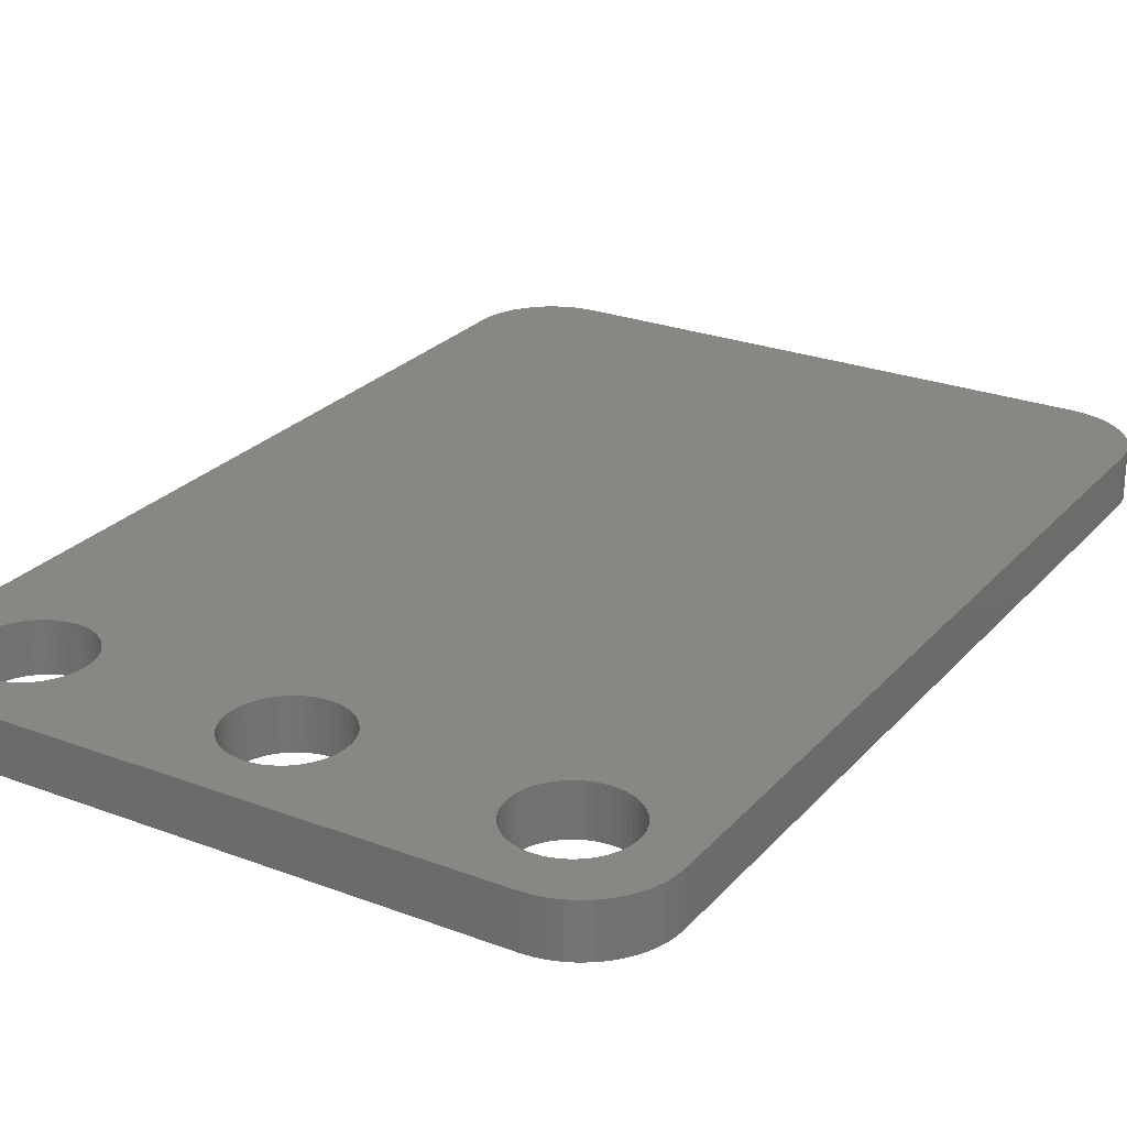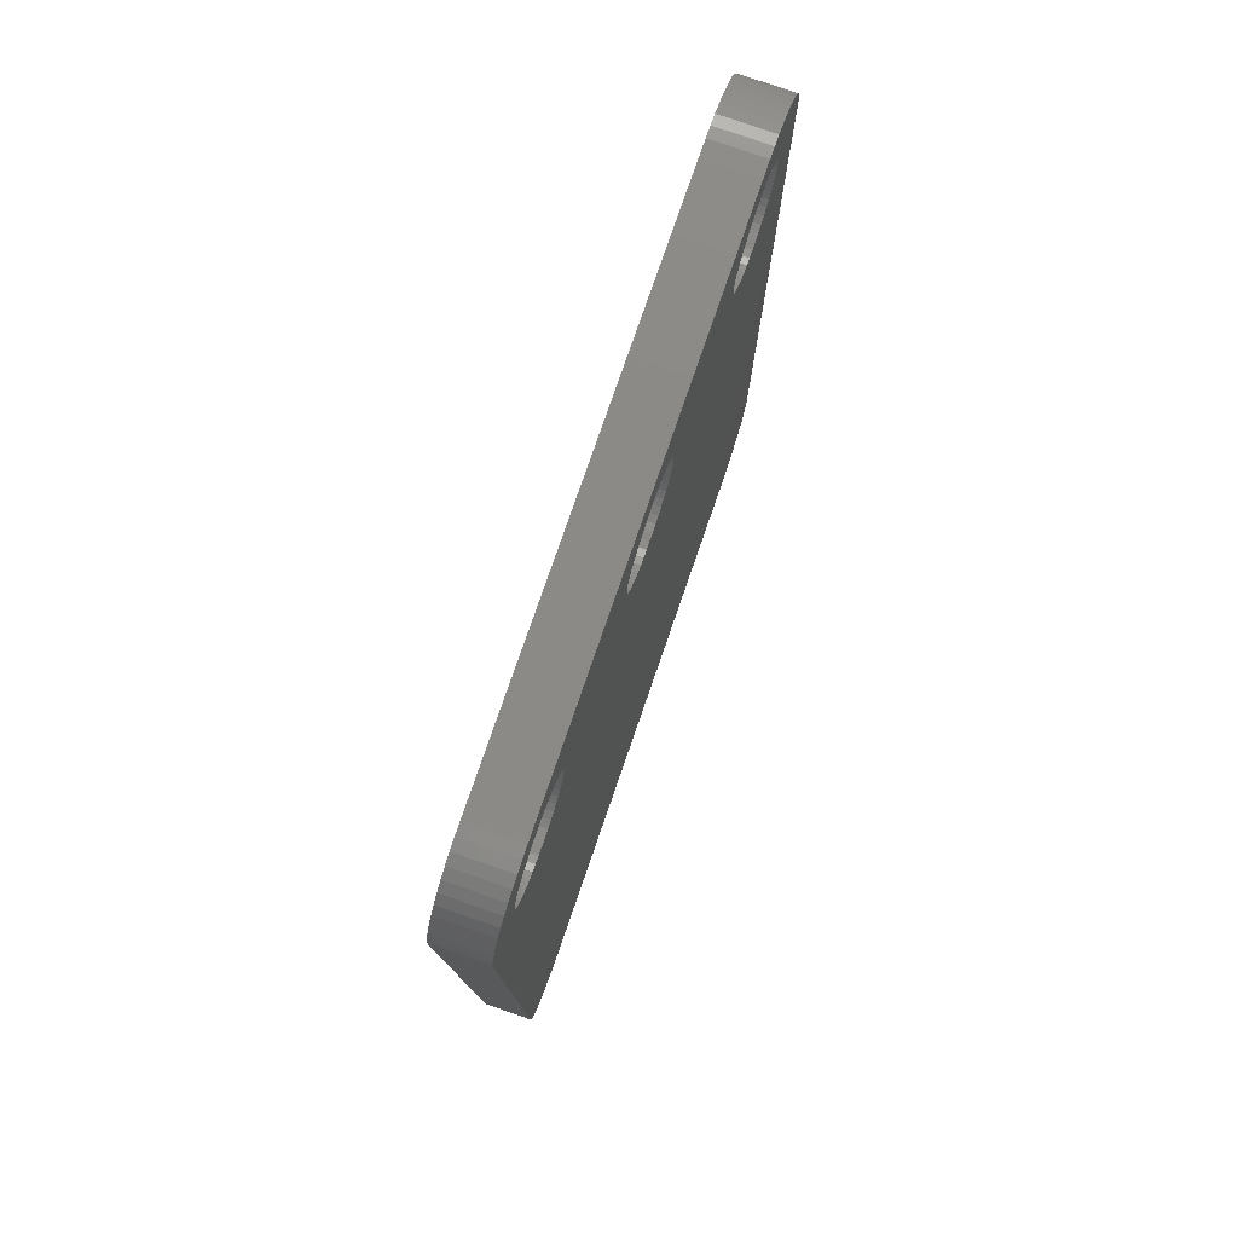
<metadata>
{"format":"stl","ext":"stl","renderer":"f3d","projection":"perspective","resolution":1024,"background":"white","views":[{"elev":25.5,"azim":-148.8,"up":"+Z"},{"elev":78.7,"azim":109.1,"up":"+Y"}]}
</metadata>
<code>
# stl→obj: 392 verts, 792 faces
v -16.66 28.46 -1.5
v -17.3 28.33 1.5
v -16.66 28.46 1.5
v -17.3 28.33 -1.5
v 20.62 25.42 1.5
v 20.34 26 -1.5
v 20.34 26 1.5
v 20.62 25.42 -1.5
v -21 23.5 -1.5
v -20.96 24.16 1.5
v -20.96 24.16 -1.5
v -21 23.5 1.5
v 18.14 23.34 1.5
v 21 23.5 1.5
v 20.96 24.16 1.5
v 17.3 20.2 1.5
v 17.58 20.52 1.5
v 18 23.74 1.5
v 20.83 24.8 1.5
v 17.81 20.88 1.5
v 21 -26.5 1.5
v 17.81 24.12 1.5
v 18 21.26 1.5
v 17.58 24.48 1.5
v 19.97 26.55 1.5
v 18.14 21.66 1.5
v 17.3 24.8 1.5
v 19.54 27.04 1.5
v 16.98 19.92 1.5
v 19.05 27.47 1.5
v 18.22 22.08 1.5
v 16.98 25.08 1.5
v 18.5 27.84 1.5
v 18.25 22.5 1.5
v 16.62 19.69 1.5
v 18.22 22.92 1.5
v 16.62 25.31 1.5
v 17.92 28.12 1.5
v 17.3 28.33 1.5
v 16.24 25.5 1.5
v 16.66 28.46 1.5
v 15.84 25.64 1.5
v 16 28.5 1.5
v 15.42 25.72 1.5
v 15 25.75 1.5
v 14.58 25.72 1.5
v 14.16 25.64 1.5
v 13.76 25.5 1.5
v 13.38 25.31 1.5
v 13.02 25.08 1.5
v 1.978 25.08 1.5
v 11.78 22.92 1.5
v 3.25 22.5 1.5
v 11.75 22.5 1.5
v 3.222 22.92 1.5
v 11.86 23.34 1.5
v 3.139 23.34 1.5
v 12 23.74 1.5
v 3.003 23.74 1.5
v 12.19 24.12 1.5
v 2.815 24.12 1.5
v 12.42 24.48 1.5
v 2.578 24.48 1.5
v 12.7 24.8 1.5
v 2.298 24.8 1.5
v 1.625 25.31 1.5
v 1.244 25.5 1.5
v 0.8412 25.64 1.5
v 0.4242 25.72 1.5
v 0 25.75 1.5
v -16 28.5 1.5
v -3.222 22.92 1.5
v -11.75 22.5 1.5
v -3.25 22.5 1.5
v -11.78 22.92 1.5
v -3.139 23.34 1.5
v -11.86 23.34 1.5
v -3.003 23.74 1.5
v -12 23.74 1.5
v -2.815 24.12 1.5
v -12.19 24.12 1.5
v -2.578 24.48 1.5
v -12.42 24.48 1.5
v -2.298 24.8 1.5
v -12.7 24.8 1.5
v -1.978 25.08 1.5
v -1.625 25.31 1.5
v -1.244 25.5 1.5
v -0.8412 25.64 1.5
v -0.4242 25.72 1.5
v -13.02 25.08 1.5
v -13.38 25.31 1.5
v -13.76 25.5 1.5
v -14.16 25.64 1.5
v -14.58 25.72 1.5
v -15 25.75 1.5
v -15.42 25.72 1.5
v -15.84 25.64 1.5
v -16.24 25.5 1.5
v -16.62 25.31 1.5
v -17.92 28.12 1.5
v -18.5 27.84 1.5
v -16.98 25.08 1.5
v -19.05 27.47 1.5
v -17.3 24.8 1.5
v -19.54 27.04 1.5
v -19.97 26.55 1.5
v -17.58 24.48 1.5
v -20.34 26 1.5
v -17.81 24.12 1.5
v 16.24 19.5 1.5
v 15.84 19.36 1.5
v 15.42 19.28 1.5
v 15 19.25 1.5
v 14.58 19.28 1.5
v 14.16 19.36 1.5
v 0.8412 19.36 1.5
v 0.4242 19.28 1.5
v 0 19.25 1.5
v -21 -26.5 1.5
v 20.96 -27.16 1.5
v 16 -31.5 1.5
v 20.83 -27.8 1.5
v 20.62 -28.42 1.5
v 19.54 -30.04 1.5
v 19.05 -30.47 1.5
v 18.5 -30.84 1.5
v 17.92 -31.12 1.5
v 17.3 -31.33 1.5
v 16.66 -31.46 1.5
v 19.97 -29.55 1.5
v 13.76 19.5 1.5
v 1.244 19.5 1.5
v 13.38 19.69 1.5
v 1.625 19.69 1.5
v 13.02 19.92 1.5
v 1.978 19.92 1.5
v 12.7 20.2 1.5
v 2.298 20.2 1.5
v 12.42 20.52 1.5
v 2.578 20.52 1.5
v 12.19 20.88 1.5
v 2.815 20.88 1.5
v 12 21.26 1.5
v 3.003 21.26 1.5
v 11.86 21.66 1.5
v 3.139 21.66 1.5
v 11.78 22.08 1.5
v 3.222 22.08 1.5
v 20.34 -29 1.5
v -0.4242 19.28 1.5
v -0.8412 19.36 1.5
v -14.16 19.36 1.5
v -1.244 19.5 1.5
v -13.76 19.5 1.5
v -1.625 19.69 1.5
v -13.38 19.69 1.5
v -1.978 19.92 1.5
v -13.02 19.92 1.5
v -2.298 20.2 1.5
v -12.7 20.2 1.5
v -2.578 20.52 1.5
v -12.42 20.52 1.5
v -2.815 20.88 1.5
v -12.19 20.88 1.5
v -3.003 21.26 1.5
v -3.222 22.08 1.5
v -11.78 22.08 1.5
v -3.139 21.66 1.5
v -11.86 21.66 1.5
v -12 21.26 1.5
v -14.58 19.28 1.5
v -15 19.25 1.5
v -15.42 19.28 1.5
v -15.84 19.36 1.5
v -16.24 19.5 1.5
v -16.62 19.69 1.5
v -16 -31.5 1.5
v -16.98 19.92 1.5
v -17.3 20.2 1.5
v -16.66 -31.46 1.5
v -17.58 20.52 1.5
v -17.81 20.88 1.5
v -17.3 -31.33 1.5
v -18 21.26 1.5
v -18.14 21.66 1.5
v -18.22 22.08 1.5
v -18.25 22.5 1.5
v -20.62 25.42 1.5
v -18 23.74 1.5
v -17.92 -31.12 1.5
v -20.83 24.8 1.5
v -18.5 -30.84 1.5
v -19.05 -30.47 1.5
v -18.14 23.34 1.5
v -19.54 -30.04 1.5
v -19.97 -29.55 1.5
v -18.22 22.92 1.5
v -20.34 -29 1.5
v -20.62 -28.42 1.5
v -20.83 -27.8 1.5
v -20.96 -27.16 1.5
v -21 -26.5 -1.5
v 16.66 28.46 -1.5
v 16 28.5 -1.5
v -16 28.5 -1.5
v 21 23.5 -1.5
v 21 -26.5 -1.5
v -19.97 26.55 -1.5
v -19.54 27.04 -1.5
v 16 -31.5 -1.5
v 20.96 -27.16 -1.5
v 17.3 20.2 -1.5
v 20.83 -27.8 -1.5
v 17.81 20.88 -1.5
v 17.58 20.52 -1.5
v 20.62 -28.42 -1.5
v 18.14 21.66 -1.5
v 18 21.26 -1.5
v 20.34 -29 -1.5
v 18.22 22.08 -1.5
v 19.97 -29.55 -1.5
v 18.22 22.92 -1.5
v 18.25 22.5 -1.5
v 19.54 -30.04 -1.5
v 18.14 23.34 -1.5
v 20.96 24.16 -1.5
v 19.05 -30.47 -1.5
v 18 23.74 -1.5
v 18.5 -30.84 -1.5
v 20.83 24.8 -1.5
v 17.81 24.12 -1.5
v 17.92 -31.12 -1.5
v 17.3 -31.33 -1.5
v 16.98 19.92 -1.5
v 16.66 -31.46 -1.5
v 16.62 19.69 -1.5
v 16.24 19.5 -1.5
v 15.84 19.36 -1.5
v 15.42 19.28 -1.5
v 15 19.25 -1.5
v 14.58 19.28 -1.5
v 14.16 19.36 -1.5
v 0.8412 19.36 -1.5
v 13.76 19.5 -1.5
v 1.244 19.5 -1.5
v 13.38 19.69 -1.5
v 1.625 19.69 -1.5
v 13.02 19.92 -1.5
v 1.978 19.92 -1.5
v 12.7 20.2 -1.5
v 2.298 20.2 -1.5
v 12.42 20.52 -1.5
v 11.78 22.08 -1.5
v 3.25 22.5 -1.5
v 11.75 22.5 -1.5
v 2.578 20.52 -1.5
v 3.222 22.08 -1.5
v 3.139 21.66 -1.5
v 11.86 21.66 -1.5
v 3.003 21.26 -1.5
v 12 21.26 -1.5
v 2.815 20.88 -1.5
v 12.19 20.88 -1.5
v 0.4242 19.28 -1.5
v 0 19.25 -1.5
v -0.4242 19.28 -1.5
v -0.8412 19.36 -1.5
v -14.16 19.36 -1.5
v -1.244 19.5 -1.5
v -13.76 19.5 -1.5
v -1.625 19.69 -1.5
v -13.38 19.69 -1.5
v -1.978 19.92 -1.5
v -3.222 22.08 -1.5
v -11.75 22.5 -1.5
v -3.25 22.5 -1.5
v -11.78 22.08 -1.5
v -3.139 21.66 -1.5
v -11.86 21.66 -1.5
v -3.003 21.26 -1.5
v -13.02 19.92 -1.5
v -2.298 20.2 -1.5
v -12 21.26 -1.5
v -12.19 20.88 -1.5
v -2.815 20.88 -1.5
v -12.42 20.52 -1.5
v -2.578 20.52 -1.5
v -12.7 20.2 -1.5
v -14.58 19.28 -1.5
v -15 19.25 -1.5
v -15.42 19.28 -1.5
v -16 -31.5 -1.5
v -15.84 19.36 -1.5
v -16.24 19.5 -1.5
v -16.66 -31.46 -1.5
v -16.62 19.69 -1.5
v -16.98 19.92 -1.5
v -17.3 -31.33 -1.5
v -17.3 20.2 -1.5
v -17.92 -31.12 -1.5
v -17.58 20.52 -1.5
v -17.81 20.88 -1.5
v -18 21.26 -1.5
v -18.14 21.66 -1.5
v -18.5 -30.84 -1.5
v 17.58 24.48 -1.5
v 19.97 26.55 -1.5
v 17.3 24.8 -1.5
v 19.54 27.04 -1.5
v 19.05 27.47 -1.5
v 16.98 25.08 -1.5
v 18.5 27.84 -1.5
v 16.62 25.31 -1.5
v 17.92 28.12 -1.5
v 17.3 28.33 -1.5
v 16.24 25.5 -1.5
v 15.84 25.64 -1.5
v 15.42 25.72 -1.5
v 15 25.75 -1.5
v 14.58 25.72 -1.5
v 14.16 25.64 -1.5
v 13.76 25.5 -1.5
v 13.38 25.31 -1.5
v 13.02 25.08 -1.5
v 1.978 25.08 -1.5
v 12.7 24.8 -1.5
v 11.78 22.92 -1.5
v 3.222 22.92 -1.5
v 11.86 23.34 -1.5
v 3.139 23.34 -1.5
v 12 23.74 -1.5
v 3.003 23.74 -1.5
v 12.19 24.12 -1.5
v 2.815 24.12 -1.5
v 12.42 24.48 -1.5
v 2.578 24.48 -1.5
v 2.298 24.8 -1.5
v 1.625 25.31 -1.5
v 1.244 25.5 -1.5
v 0.8412 25.64 -1.5
v 0.4242 25.72 -1.5
v 0 25.75 -1.5
v -0.4242 25.72 -1.5
v -3.222 22.92 -1.5
v -11.78 22.92 -1.5
v -3.139 23.34 -1.5
v -11.86 23.34 -1.5
v -3.003 23.74 -1.5
v -12 23.74 -1.5
v -2.815 24.12 -1.5
v -12.19 24.12 -1.5
v -2.578 24.48 -1.5
v -12.42 24.48 -1.5
v -2.298 24.8 -1.5
v -12.7 24.8 -1.5
v -1.978 25.08 -1.5
v -13.02 25.08 -1.5
v -1.625 25.31 -1.5
v -1.244 25.5 -1.5
v -0.8412 25.64 -1.5
v -13.38 25.31 -1.5
v -13.76 25.5 -1.5
v -14.16 25.64 -1.5
v -14.58 25.72 -1.5
v -15 25.75 -1.5
v -15.42 25.72 -1.5
v -15.84 25.64 -1.5
v -16.24 25.5 -1.5
v -16.62 25.31 -1.5
v -18.5 27.84 -1.5
v -16.98 25.08 -1.5
v -19.05 27.47 -1.5
v -17.3 24.8 -1.5
v -17.58 24.48 -1.5
v -20.34 26 -1.5
v -17.81 24.12 -1.5
v -17.92 28.12 -1.5
v -20.62 25.42 -1.5
v -18 23.74 -1.5
v -18.14 23.34 -1.5
v -18.22 22.92 -1.5
v -18.25 22.5 -1.5
v -18.22 22.08 -1.5
v -19.05 -30.47 -1.5
v -19.54 -30.04 -1.5
v -19.97 -29.55 -1.5
v -20.34 -29 -1.5
v -20.62 -28.42 -1.5
v -20.83 -27.8 -1.5
v -20.96 -27.16 -1.5
v -20.83 24.8 -1.5
f 1 2 3
f 2 1 4
f 5 6 7
f 6 5 8
f 9 10 11
f 10 9 12
f 13 14 15
f 16 14 17
f 18 15 19
f 14 20 17
f 18 19 5
f 14 16 21
f 22 5 7
f 14 23 20
f 24 7 25
f 14 26 23
f 27 25 28
f 29 21 16
f 27 28 30
f 14 31 26
f 32 30 33
f 14 34 31
f 35 21 29
f 14 36 34
f 14 13 36
f 15 18 13
f 37 33 38
f 5 22 18
f 7 24 22
f 37 38 39
f 25 27 24
f 30 32 27
f 40 39 41
f 33 37 32
f 39 40 37
f 42 41 43
f 41 42 40
f 43 44 42
f 43 45 44
f 43 46 45
f 43 47 46
f 43 48 47
f 43 49 48
f 43 50 49
f 51 50 43
f 52 53 54
f 55 52 56
f 57 56 58
f 59 58 60
f 61 60 62
f 63 62 64
f 50 51 64
f 52 55 53
f 56 57 55
f 58 59 57
f 60 61 59
f 62 63 61
f 64 65 63
f 64 51 65
f 43 66 51
f 43 67 66
f 43 68 67
f 43 69 68
f 43 70 69
f 71 70 43
f 72 73 74
f 75 72 76
f 77 76 78
f 79 78 80
f 81 80 82
f 83 82 84
f 85 84 86
f 71 86 87
f 71 87 88
f 71 88 89
f 72 75 73
f 76 77 75
f 78 79 77
f 71 89 90
f 80 81 79
f 70 71 90
f 82 83 81
f 84 85 83
f 86 91 85
f 86 71 91
f 91 71 92
f 92 71 93
f 93 71 94
f 94 71 95
f 95 71 96
f 96 71 97
f 71 98 97
f 3 98 71
f 98 3 99
f 2 99 3
f 99 2 100
f 101 100 2
f 102 100 101
f 100 102 103
f 104 103 102
f 103 104 105
f 106 105 104
f 107 105 106
f 105 107 108
f 109 108 107
f 108 109 110
f 111 21 35
f 112 21 111
f 113 21 112
f 114 21 113
f 115 21 114
f 116 21 115
f 117 21 116
f 118 21 117
f 119 21 118
f 120 21 119
f 121 122 123
f 123 122 124
f 125 122 126
f 126 122 127
f 128 122 129
f 129 122 130
f 127 122 128
f 131 122 125
f 117 116 132
f 133 132 134
f 135 134 136
f 137 136 138
f 139 138 140
f 141 140 142
f 143 142 144
f 145 144 146
f 147 146 148
f 53 148 54
f 149 148 53
f 147 148 149
f 146 147 145
f 144 145 143
f 142 143 141
f 140 141 139
f 138 139 137
f 136 137 135
f 134 135 133
f 132 133 117
f 150 122 131
f 124 122 150
f 21 122 121
f 120 119 151
f 120 151 152
f 153 152 154
f 155 154 156
f 157 156 158
f 159 158 160
f 161 160 162
f 163 162 164
f 165 164 166
f 73 167 74
f 168 167 73
f 167 168 169
f 170 169 168
f 169 170 166
f 171 166 170
f 165 166 171
f 164 165 163
f 162 163 161
f 160 161 159
f 158 159 157
f 156 157 155
f 154 155 153
f 152 153 120
f 120 153 172
f 120 172 173
f 120 173 174
f 120 174 175
f 21 120 122
f 120 175 176
f 120 176 177
f 122 120 178
f 120 177 179
f 120 179 180
f 178 120 181
f 12 180 182
f 12 182 183
f 181 120 184
f 12 183 185
f 12 185 186
f 12 186 187
f 12 187 188
f 189 110 109
f 180 12 120
f 110 189 190
f 184 120 191
f 192 190 189
f 191 120 193
f 10 190 192
f 193 120 194
f 190 10 195
f 194 120 196
f 12 195 10
f 196 120 197
f 195 12 198
f 197 120 199
f 198 12 188
f 199 120 200
f 200 120 201
f 201 120 202
f 203 12 9
f 12 203 120
f 204 43 41
f 43 204 205
f 205 71 43
f 71 205 206
f 21 207 14
f 207 21 208
f 209 106 210
f 106 209 107
f 211 208 212
f 208 213 207
f 211 212 214
f 215 207 216
f 211 214 217
f 218 207 219
f 211 217 220
f 221 207 218
f 211 220 222
f 223 207 224
f 211 222 225
f 207 226 227
f 211 225 228
f 229 227 226
f 211 228 230
f 231 229 8
f 8 232 6
f 232 8 229
f 227 229 231
f 226 207 223
f 211 230 233
f 224 207 221
f 219 207 215
f 211 233 234
f 207 213 216
f 208 235 213
f 211 234 236
f 208 237 235
f 208 238 237
f 203 208 211
f 208 239 238
f 208 240 239
f 208 241 240
f 208 242 241
f 208 243 242
f 208 244 243
f 243 244 245
f 246 245 244
f 245 246 247
f 248 247 246
f 247 248 249
f 249 250 251
f 252 251 250
f 251 252 253
f 254 255 256
f 257 253 252
f 254 258 255
f 254 259 258
f 260 259 254
f 259 260 261
f 262 261 260
f 261 262 263
f 264 263 262
f 263 264 257
f 253 257 264
f 250 249 248
f 208 265 244
f 208 266 265
f 208 203 266
f 266 203 267
f 267 203 268
f 269 268 203
f 268 269 270
f 271 270 269
f 270 271 272
f 273 272 271
f 272 273 274
f 275 276 277
f 278 275 279
f 280 279 281
f 274 282 283
f 275 278 276
f 279 280 278
f 281 284 280
f 281 285 284
f 286 285 281
f 285 286 287
f 288 287 286
f 287 288 289
f 289 283 282
f 283 289 288
f 282 274 273
f 269 203 290
f 290 203 291
f 291 203 292
f 203 211 293
f 292 203 294
f 294 203 295
f 203 293 296
f 295 203 297
f 297 203 298
f 203 296 299
f 298 203 300
f 9 300 203
f 203 299 301
f 300 9 302
f 302 9 303
f 303 9 304
f 304 9 305
f 203 301 306
f 307 6 232
f 6 307 308
f 309 308 307
f 308 309 310
f 310 309 311
f 312 311 309
f 311 312 313
f 314 313 312
f 313 314 315
f 315 314 316
f 317 316 314
f 316 317 204
f 318 204 317
f 204 318 205
f 319 205 318
f 320 205 319
f 321 205 320
f 322 205 321
f 323 205 322
f 324 205 323
f 325 205 324
f 326 325 327
f 255 328 256
f 329 328 255
f 328 329 330
f 331 330 329
f 330 331 332
f 333 332 331
f 332 333 334
f 335 334 333
f 334 335 336
f 337 336 335
f 336 337 327
f 338 327 337
f 326 327 338
f 325 326 205
f 339 205 326
f 340 205 339
f 341 205 340
f 342 205 341
f 343 205 342
f 206 343 344
f 276 345 277
f 346 345 276
f 345 346 347
f 348 347 346
f 347 348 349
f 350 349 348
f 349 350 351
f 352 351 350
f 351 352 353
f 354 353 352
f 353 354 355
f 356 355 354
f 355 356 357
f 358 357 356
f 206 357 358
f 357 206 359
f 359 206 360
f 360 206 361
f 361 206 344
f 206 358 362
f 206 362 363
f 206 363 364
f 206 364 365
f 206 365 366
f 206 366 367
f 343 206 205
f 368 206 367
f 1 368 369
f 4 369 370
f 368 1 206
f 371 370 372
f 373 372 374
f 369 4 1
f 209 374 375
f 376 375 377
f 370 378 4
f 379 377 380
f 11 380 381
f 9 381 382
f 9 382 383
f 370 371 378
f 305 9 384
f 203 306 385
f 384 9 383
f 203 385 386
f 381 9 11
f 203 386 387
f 372 373 371
f 203 387 388
f 374 210 373
f 203 388 389
f 374 209 210
f 203 389 390
f 375 376 209
f 203 390 391
f 377 379 376
f 380 392 379
f 380 11 392
f 311 33 30
f 33 311 313
f 206 3 71
f 3 206 1
f 371 104 102
f 104 371 373
f 4 101 2
f 101 4 378
f 373 106 104
f 106 373 210
f 392 189 379
f 189 392 192
f 11 192 392
f 192 11 10
f 379 109 376
f 109 379 189
f 25 310 28
f 310 25 308
f 7 308 25
f 308 7 6
f 310 30 28
f 30 310 311
f 315 39 38
f 39 315 316
f 316 41 39
f 41 316 204
f 313 38 33
f 38 313 315
f 15 231 19
f 231 15 227
f 14 227 15
f 227 14 207
f 19 8 5
f 8 19 231
f 378 102 101
f 102 378 371
f 376 107 209
f 107 376 109
f 234 128 129
f 128 234 233
f 236 129 130
f 129 236 234
f 211 130 122
f 130 211 236
f 388 200 389
f 200 388 199
f 386 194 196
f 194 386 385
f 296 178 181
f 178 296 293
f 293 122 178
f 122 293 211
f 299 181 184
f 181 299 296
f 125 222 131
f 222 125 225
f 121 208 21
f 208 121 212
f 390 202 391
f 202 390 201
f 391 120 203
f 120 391 202
f 389 201 390
f 201 389 200
f 387 199 388
f 199 387 197
f 386 197 387
f 197 386 196
f 385 193 194
f 193 385 306
f 301 184 191
f 184 301 299
f 306 191 193
f 191 306 301
f 124 214 123
f 214 124 217
f 123 212 121
f 212 123 214
f 233 127 128
f 127 233 230
f 228 125 126
f 125 228 225
f 230 126 127
f 126 230 228
f 131 220 150
f 220 131 222
f 150 217 124
f 217 150 220
f 276 75 346
f 75 276 73
f 188 382 198
f 382 188 383
f 366 95 96
f 95 366 365
f 290 173 172
f 173 290 291
f 358 85 91
f 85 358 356
f 374 103 105
f 103 374 372
f 369 98 99
f 98 369 368
f 350 81 352
f 81 350 79
f 352 83 354
f 83 352 81
f 363 92 93
f 92 363 362
f 362 91 92
f 91 362 358
f 190 377 110
f 377 190 380
f 108 374 105
f 374 108 375
f 367 96 97
f 96 367 366
f 285 171 284
f 171 285 165
f 269 172 153
f 172 269 290
f 273 155 157
f 155 273 271
f 348 79 350
f 79 348 77
f 346 77 348
f 77 346 75
f 354 85 356
f 85 354 83
f 364 93 94
f 93 364 363
f 365 94 95
f 94 365 364
f 110 375 108
f 375 110 377
f 195 380 190
f 380 195 381
f 198 381 195
f 381 198 382
f 370 99 100
f 99 370 369
f 372 100 103
f 100 372 370
f 368 97 98
f 97 368 367
f 278 73 276
f 73 278 168
f 289 163 287
f 163 289 161
f 284 170 280
f 170 284 171
f 280 168 278
f 168 280 170
f 183 304 185
f 304 183 303
f 187 383 188
f 383 187 384
f 282 157 159
f 157 282 273
f 289 159 161
f 159 289 282
f 287 165 285
f 165 287 163
f 186 384 187
f 384 186 305
f 185 305 186
f 305 185 304
f 271 153 155
f 153 271 269
f 291 174 173
f 174 291 292
f 294 176 175
f 176 294 295
f 292 175 174
f 175 292 294
f 180 302 182
f 302 180 300
f 298 180 179
f 180 298 300
f 297 179 177
f 179 297 298
f 182 303 183
f 303 182 302
f 295 177 176
f 177 295 297
f 267 152 151
f 152 267 268
f 340 66 67
f 66 340 339
f 359 88 87
f 88 359 360
f 76 349 78
f 349 76 347
f 162 286 164
f 286 162 288
f 331 59 333
f 59 331 57
f 333 61 335
f 61 333 59
f 335 63 337
f 63 335 61
f 337 65 338
f 65 337 63
f 341 67 68
f 67 341 340
f 344 70 90
f 70 344 343
f 343 69 70
f 69 343 342
f 74 345 72
f 345 74 277
f 80 353 82
f 353 80 351
f 357 87 86
f 87 357 359
f 355 86 84
f 86 355 357
f 255 55 329
f 55 255 53
f 248 133 135
f 133 248 246
f 257 143 263
f 143 257 141
f 252 141 257
f 141 252 139
f 250 135 137
f 135 250 248
f 265 119 118
f 119 265 266
f 268 154 152
f 154 268 270
f 270 156 154
f 156 270 272
f 329 57 331
f 57 329 55
f 326 65 51
f 65 326 338
f 167 277 74
f 277 167 275
f 78 351 80
f 351 78 349
f 361 90 89
f 90 361 344
f 360 89 88
f 89 360 361
f 82 355 84
f 355 82 353
f 258 53 255
f 53 258 149
f 244 118 117
f 118 244 265
f 261 147 259
f 147 261 145
f 246 117 133
f 117 246 244
f 252 137 139
f 137 252 250
f 266 151 119
f 151 266 267
f 272 158 156
f 158 272 274
f 164 281 166
f 281 164 286
f 169 275 167
f 275 169 279
f 160 288 162
f 288 160 283
f 274 160 158
f 160 274 283
f 339 51 66
f 51 339 326
f 342 68 69
f 68 342 341
f 72 347 76
f 347 72 345
f 263 145 261
f 145 263 143
f 166 279 169
f 279 166 281
f 259 149 258
f 149 259 147
f 52 330 56
f 330 52 328
f 242 116 115
f 116 242 243
f 317 37 40
f 37 317 314
f 324 48 49
f 48 324 323
f 56 332 58
f 332 56 330
f 140 264 142
f 264 140 253
f 226 18 229
f 18 226 13
f 229 22 232
f 22 229 18
f 232 24 307
f 24 232 22
f 307 27 309
f 27 307 24
f 318 40 42
f 40 318 317
f 321 45 46
f 45 321 320
f 320 44 45
f 44 320 319
f 148 256 54
f 256 148 254
f 60 336 62
f 336 60 334
f 325 49 50
f 49 325 324
f 327 50 64
f 50 327 325
f 224 36 223
f 36 224 34
f 237 111 35
f 111 237 238
f 216 20 215
f 20 216 17
f 213 17 216
f 17 213 16
f 235 35 29
f 35 235 237
f 240 114 113
f 114 240 241
f 243 132 116
f 132 243 245
f 144 260 146
f 260 144 262
f 223 13 226
f 13 223 36
f 312 27 32
f 27 312 309
f 319 42 44
f 42 319 318
f 54 328 52
f 328 54 256
f 58 334 60
f 334 58 332
f 322 46 47
f 46 322 321
f 323 47 48
f 47 323 322
f 62 327 64
f 327 62 336
f 221 34 224
f 34 221 31
f 239 113 112
f 113 239 240
f 219 26 218
f 26 219 23
f 238 112 111
f 112 238 239
f 213 29 16
f 29 213 235
f 241 115 114
f 115 241 242
f 247 136 134
f 136 247 249
f 142 262 144
f 262 142 264
f 146 254 148
f 254 146 260
f 138 253 140
f 253 138 251
f 249 138 136
f 138 249 251
f 314 32 37
f 32 314 312
f 215 23 219
f 23 215 20
f 245 134 132
f 134 245 247
f 218 31 221
f 31 218 26

</code>
